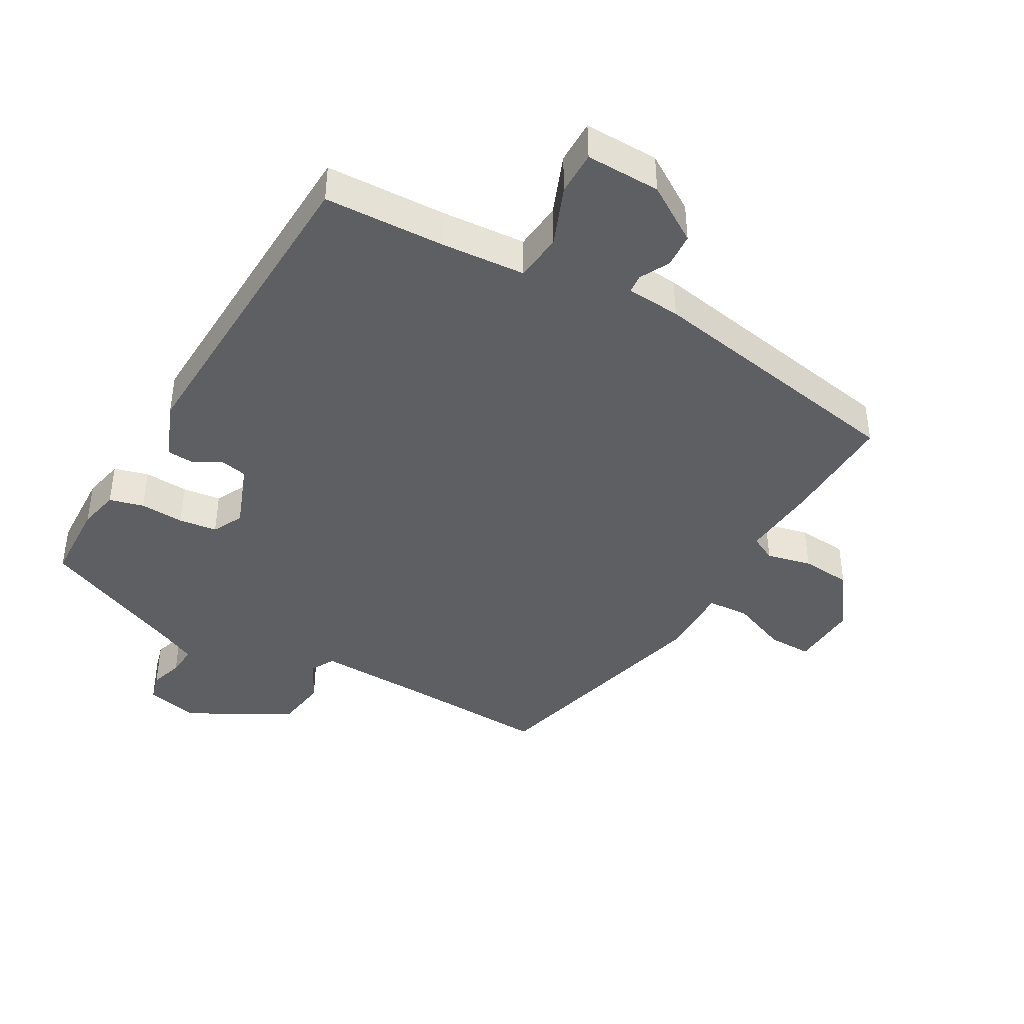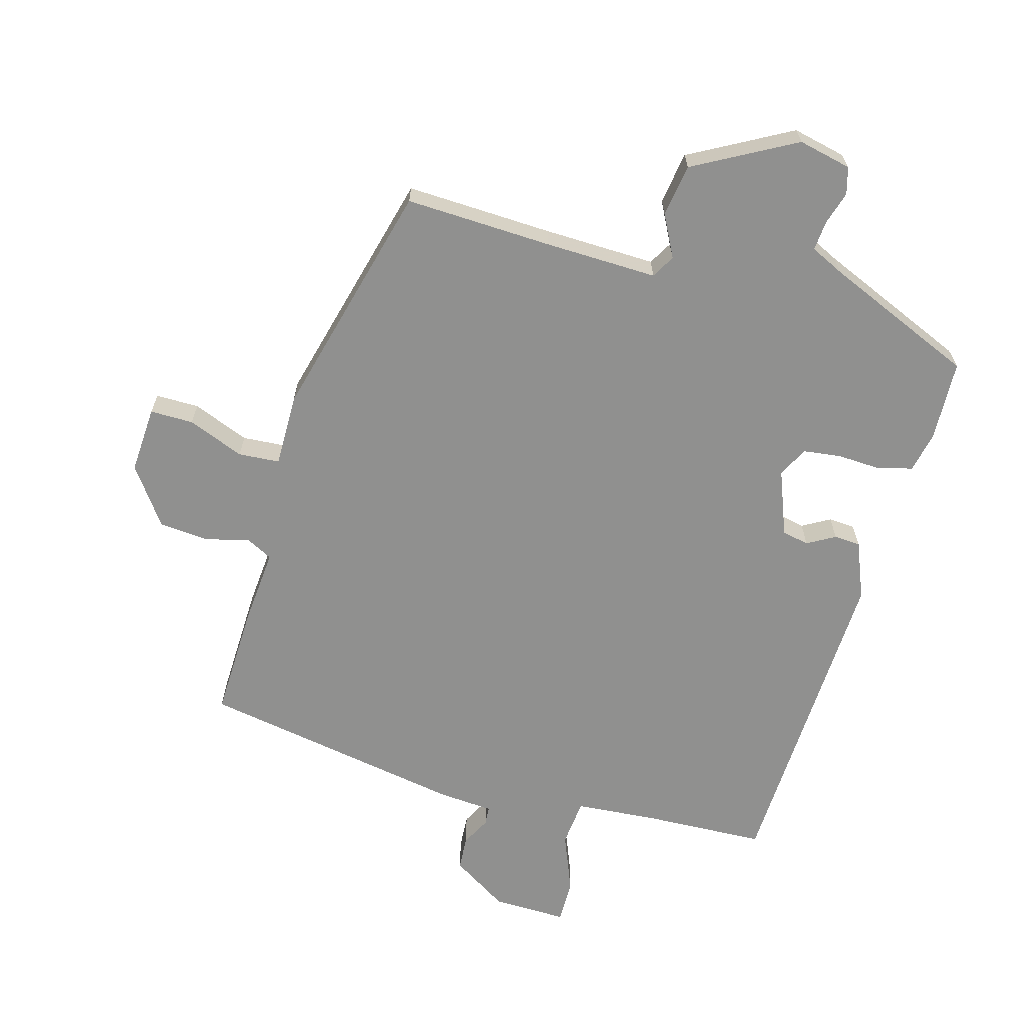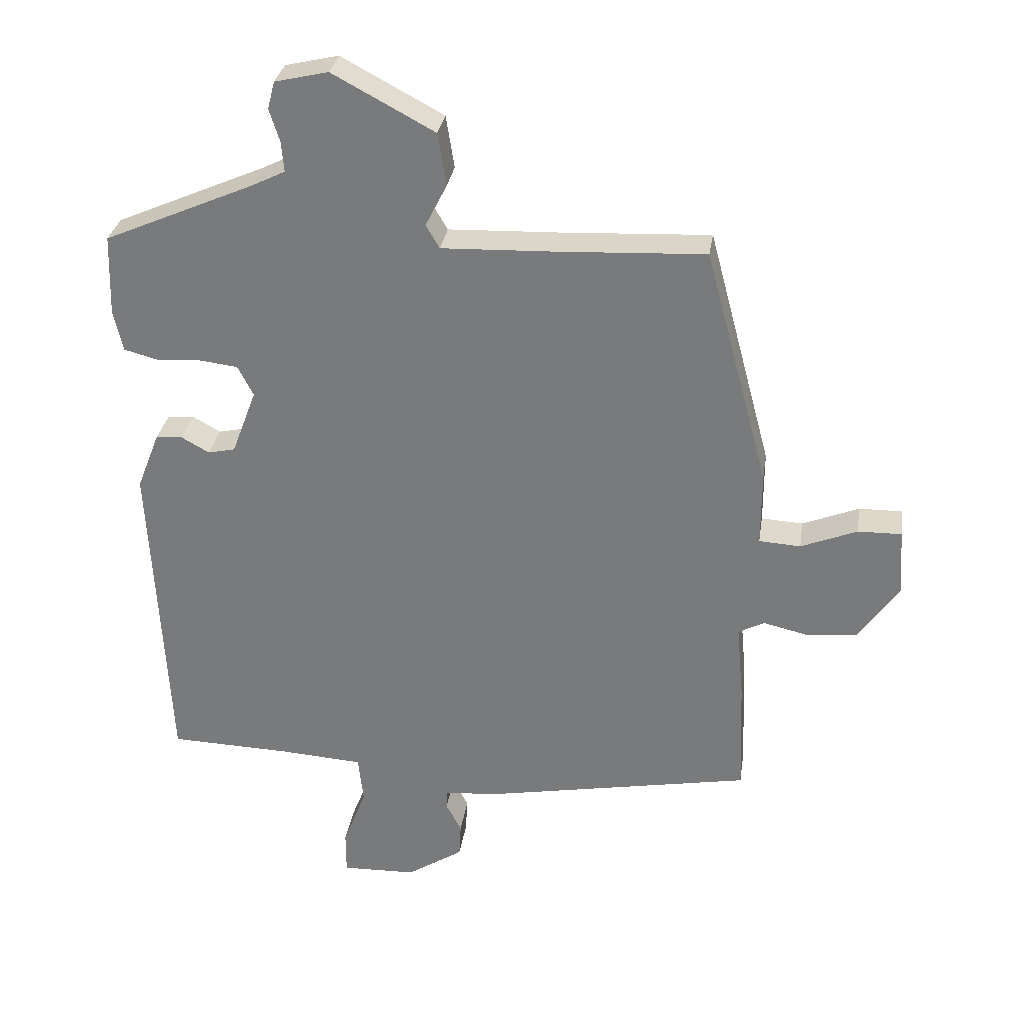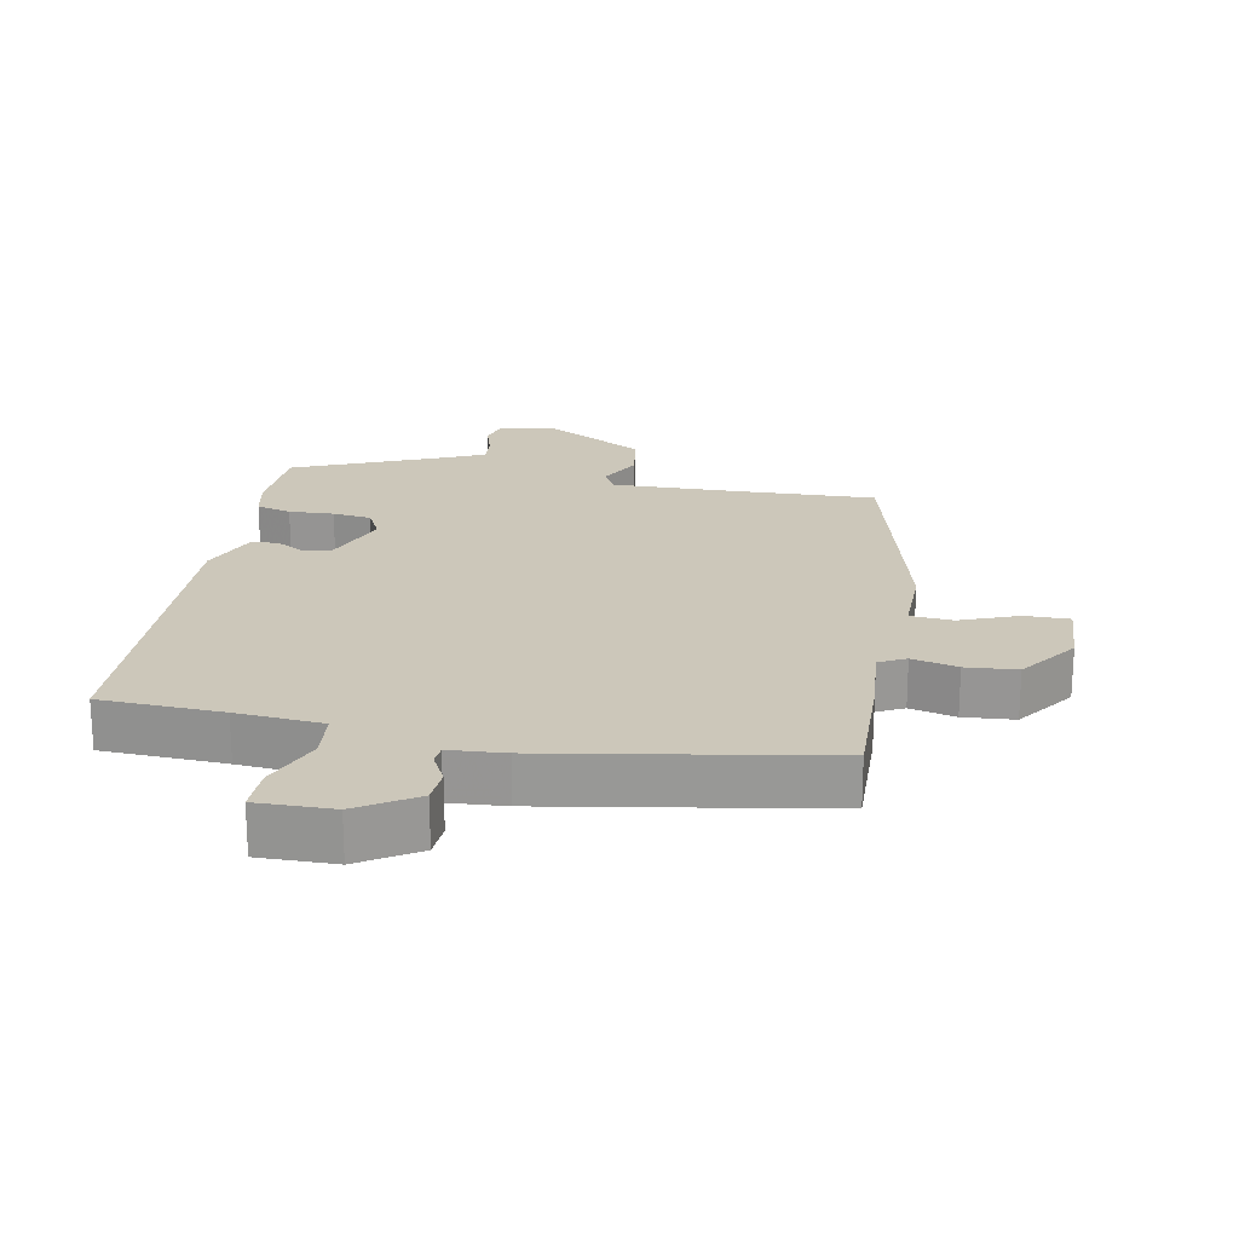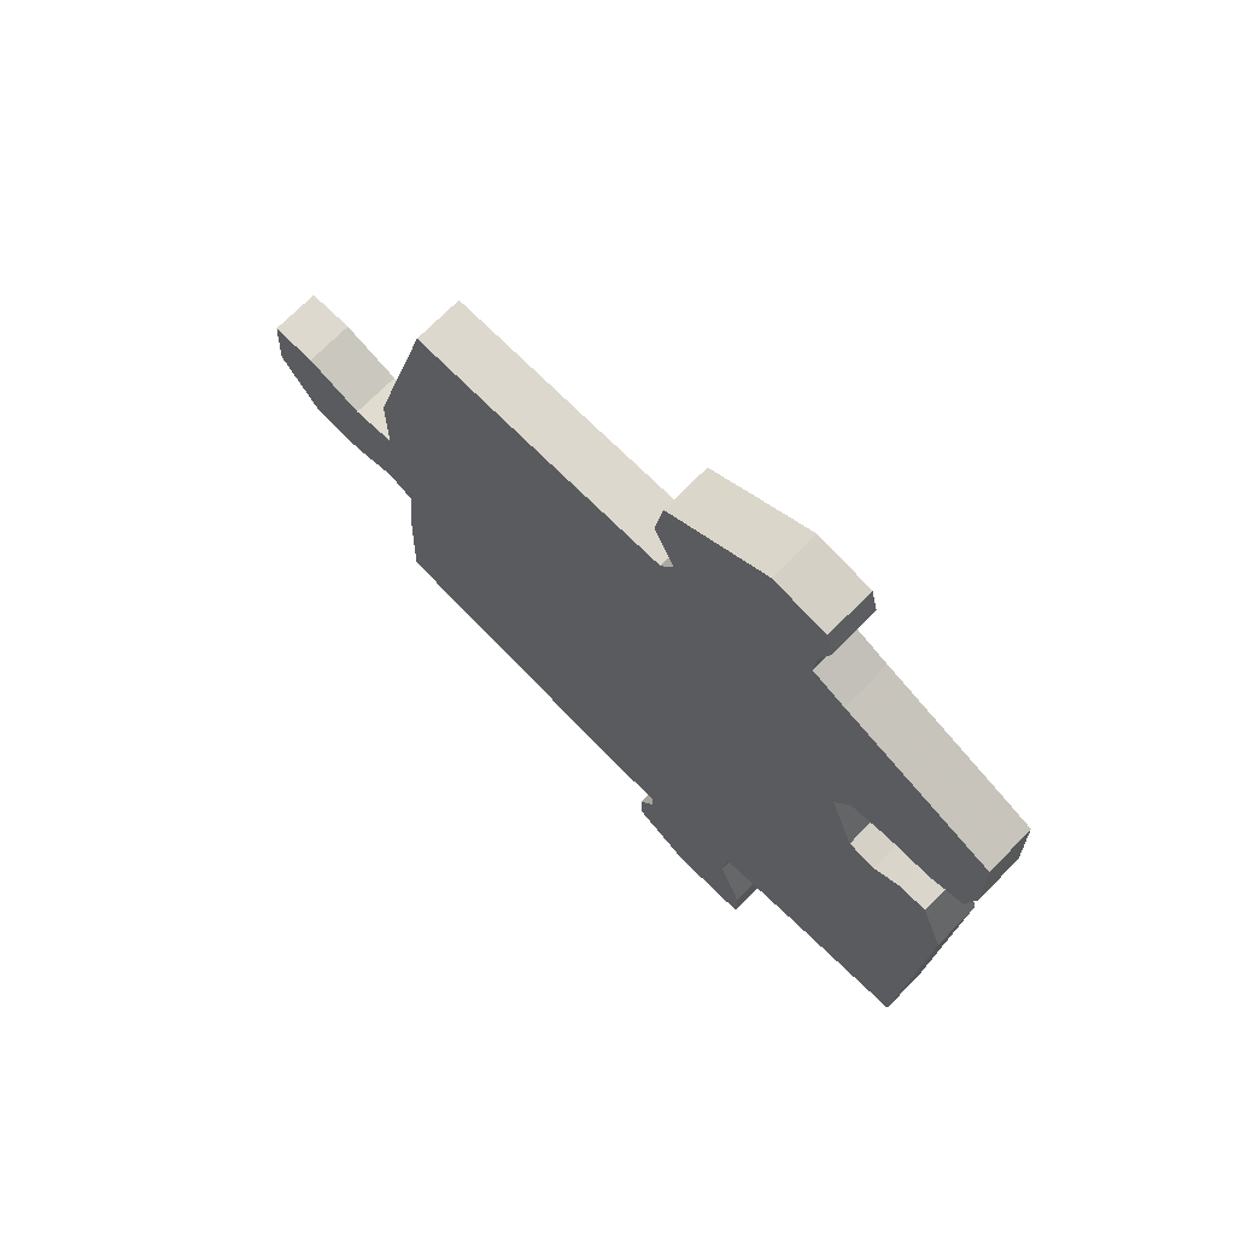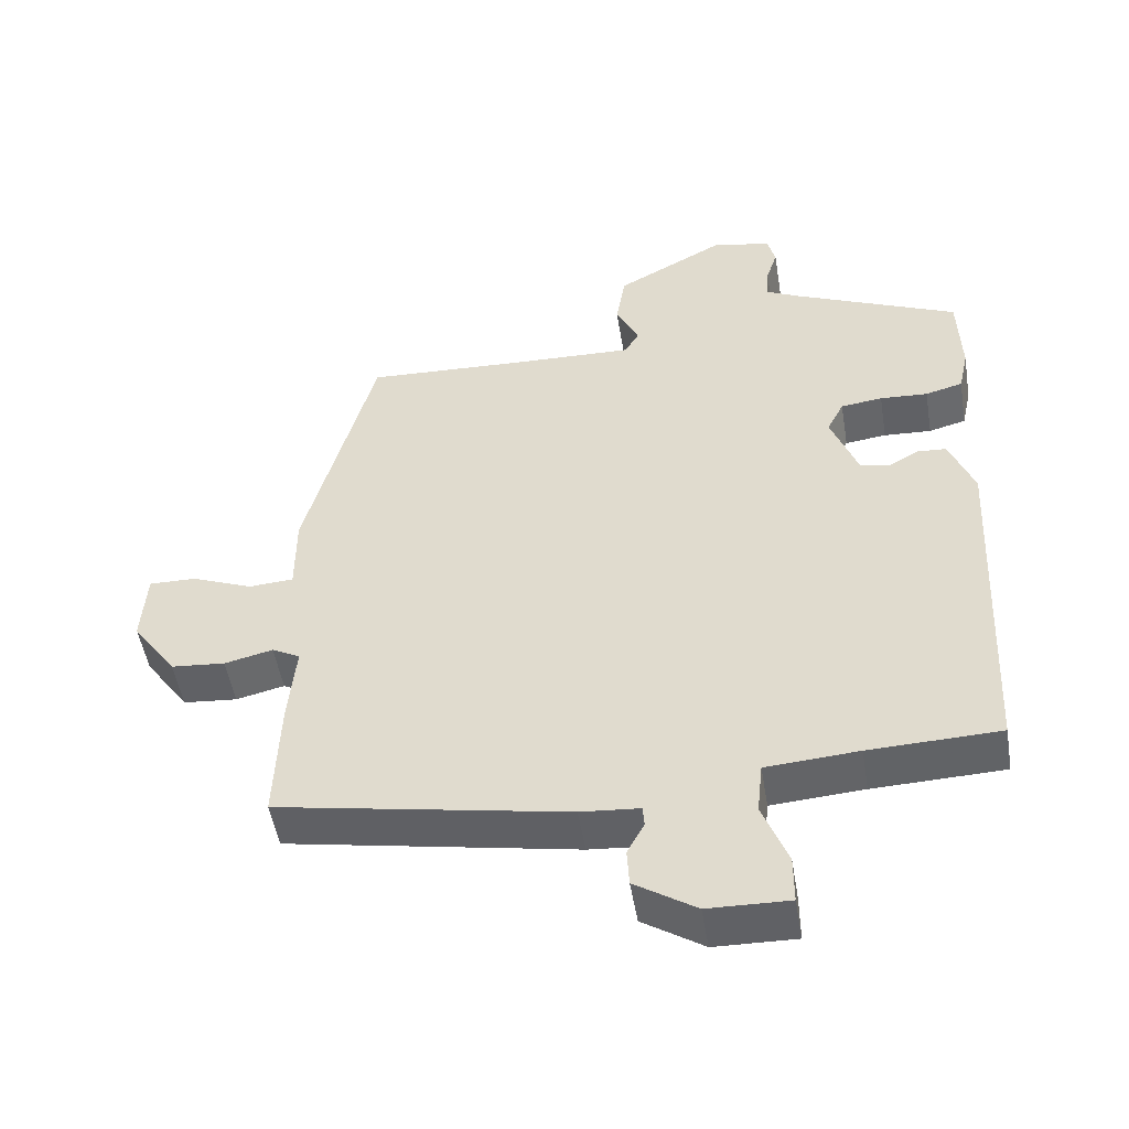
<metadata>
{"format":"obj","ext":"obj","renderer":"f3d","projection":"perspective","resolution":1024,"background":"white","views":[{"elev":-41.9,"azim":150.7,"up":"+Y"},{"elev":-65.6,"azim":-15.2,"up":"+Y"},{"elev":30.7,"azim":-171.5,"up":"+Z"},{"elev":21.4,"azim":-168.6,"up":"+Y"},{"elev":71.1,"azim":44.3,"up":"+Z"},{"elev":-50.3,"azim":9.4,"up":"+Z"}]}
</metadata>
<code>
v -0.505 0.07 -0.468
v -0.498 0.07 -0.29
v -0.487 0.07 -0.173
v -0.527 0.07 -0.152
v -0.596 0.07 -0.168
v -0.673 0.07 -0.161
v -0.736 0.07 -0.072
v -0.729 0.07 0.032
v -0.662 0.07 0.031
v -0.575 0.07 -0.004
v -0.511 0.07 0
v -0.511 0.07 0.114
v -0.412 0.07 0.483
v -0.184 0.07 0.472
v -0.011 0.07 0.466
v 0.01 0.07 0.502
v -0.023 0.07 0.567
v -0.01 0.07 0.648
v 0.147 0.07 0.732
v 0.229 0.07 0.713
v 0.24 0.07 0.671
v 0.224 0.07 0.62
v 0.22 0.07 0.574
v 0.271 0.07 0.549
v 0.503 0.07 0.448
v 0.507 0.07 0.323
v 0.493 0.07 0.26
v 0.44 0.07 0.246
v 0.372 0.07 0.25
v 0.313 0.07 0.243
v 0.289 0.07 0.196
v 0.327 0.07 0.095
v 0.369 0.07 0.086
v 0.412 0.07 0.11
v 0.453 0.07 0.107
v 0.488 0.07 0.018
v 0.463 0.07 -0.488
v 0.278 0.07 -0.494
v 0.147 0.07 -0.503
v 0.139 0.07 -0.577
v 0.175 0.07 -0.669
v 0.175 0.07 -0.737
v 0.06 0.07 -0.734
v -0.027 0.07 -0.678
v -0.03 0.07 -0.625
v -0.006 0.07 -0.58
v -0.008 0.07 -0.551
v -0.092 0.07 -0.544
v -0.505 0 -0.468
v -0.498 0 -0.29
v -0.487 0 -0.173
v -0.527 0 -0.152
v -0.596 0 -0.168
v -0.673 0 -0.161
v -0.736 0 -0.072
v -0.729 0 0.032
v -0.662 0 0.031
v -0.575 0 -0.004
v -0.511 0 0
v -0.511 0 0.114
v -0.412 0 0.483
v -0.184 0 0.472
v -0.011 0 0.466
v 0.01 0 0.502
v -0.023 0 0.567
v -0.01 0 0.648
v 0.147 0 0.732
v 0.229 0 0.713
v 0.24 0 0.671
v 0.224 0 0.62
v 0.22 0 0.574
v 0.271 0 0.549
v 0.503 0 0.448
v 0.507 0 0.323
v 0.493 0 0.26
v 0.44 0 0.246
v 0.372 0 0.25
v 0.313 0 0.243
v 0.289 0 0.196
v 0.327 0 0.095
v 0.369 0 0.086
v 0.412 0 0.11
v 0.453 0 0.107
v 0.488 0 0.018
v 0.463 0 -0.488
v 0.278 0 -0.494
v 0.147 0 -0.503
v 0.139 0 -0.577
v 0.175 0 -0.669
v 0.175 0 -0.737
v 0.06 0 -0.734
v -0.027 0 -0.678
v -0.03 0 -0.625
v -0.006 0 -0.58
v -0.008 0 -0.551
v -0.092 0 -0.544
f 47 48 1 2
f 43 44 45 46
f 43 46 47
f 40 41 42 43
f 39 40 43 47
f 35 36 37 38
f 33 34 35 38
f 32 33 38 39
f 31 32 39 47
f 26 27 28 29
f 24 25 26 29
f 23 24 29 30
f 19 20 21 22
f 19 22 23
f 16 17 18 19
f 15 16 19 23
f 11 12 13 14
f 11 14 15
f 7 8 9 10
f 7 10 11
f 4 5 6 7
f 4 7 11
f 3 4 11 15
f 31 47 2 3
f 23 30 31
f 3 15 23 31
f 50 49 96 95
f 94 93 92 91
f 95 94 91
f 91 90 89 88
f 95 91 88 87
f 86 85 84 83
f 86 83 82 81
f 87 86 81 80
f 95 87 80 79
f 77 76 75 74
f 77 74 73 72
f 78 77 72 71
f 70 69 68 67
f 71 70 67
f 67 66 65 64
f 71 67 64 63
f 62 61 60 59
f 63 62 59
f 58 57 56 55
f 59 58 55
f 55 54 53 52
f 59 55 52
f 63 59 52 51
f 51 50 95 79
f 79 78 71
f 79 71 63 51
f 1 49 50 2
f 2 50 51 3
f 3 51 52 4
f 4 52 53 5
f 5 53 54 6
f 6 54 55 7
f 7 55 56 8
f 8 56 57 9
f 9 57 58 10
f 10 58 59 11
f 11 59 60 12
f 12 60 61 13
f 13 61 62 14
f 14 62 63 15
f 15 63 64 16
f 16 64 65 17
f 17 65 66 18
f 18 66 67 19
f 19 67 68 20
f 20 68 69 21
f 21 69 70 22
f 22 70 71 23
f 23 71 72 24
f 24 72 73 25
f 25 73 74 26
f 26 74 75 27
f 27 75 76 28
f 28 76 77 29
f 29 77 78 30
f 30 78 79 31
f 31 79 80 32
f 32 80 81 33
f 33 81 82 34
f 34 82 83 35
f 35 83 84 36
f 36 84 85 37
f 37 85 86 38
f 38 86 87 39
f 39 87 88 40
f 40 88 89 41
f 41 89 90 42
f 42 90 91 43
f 43 91 92 44
f 44 92 93 45
f 45 93 94 46
f 46 94 95 47
f 47 95 96 48
f 48 96 49 1

</code>
